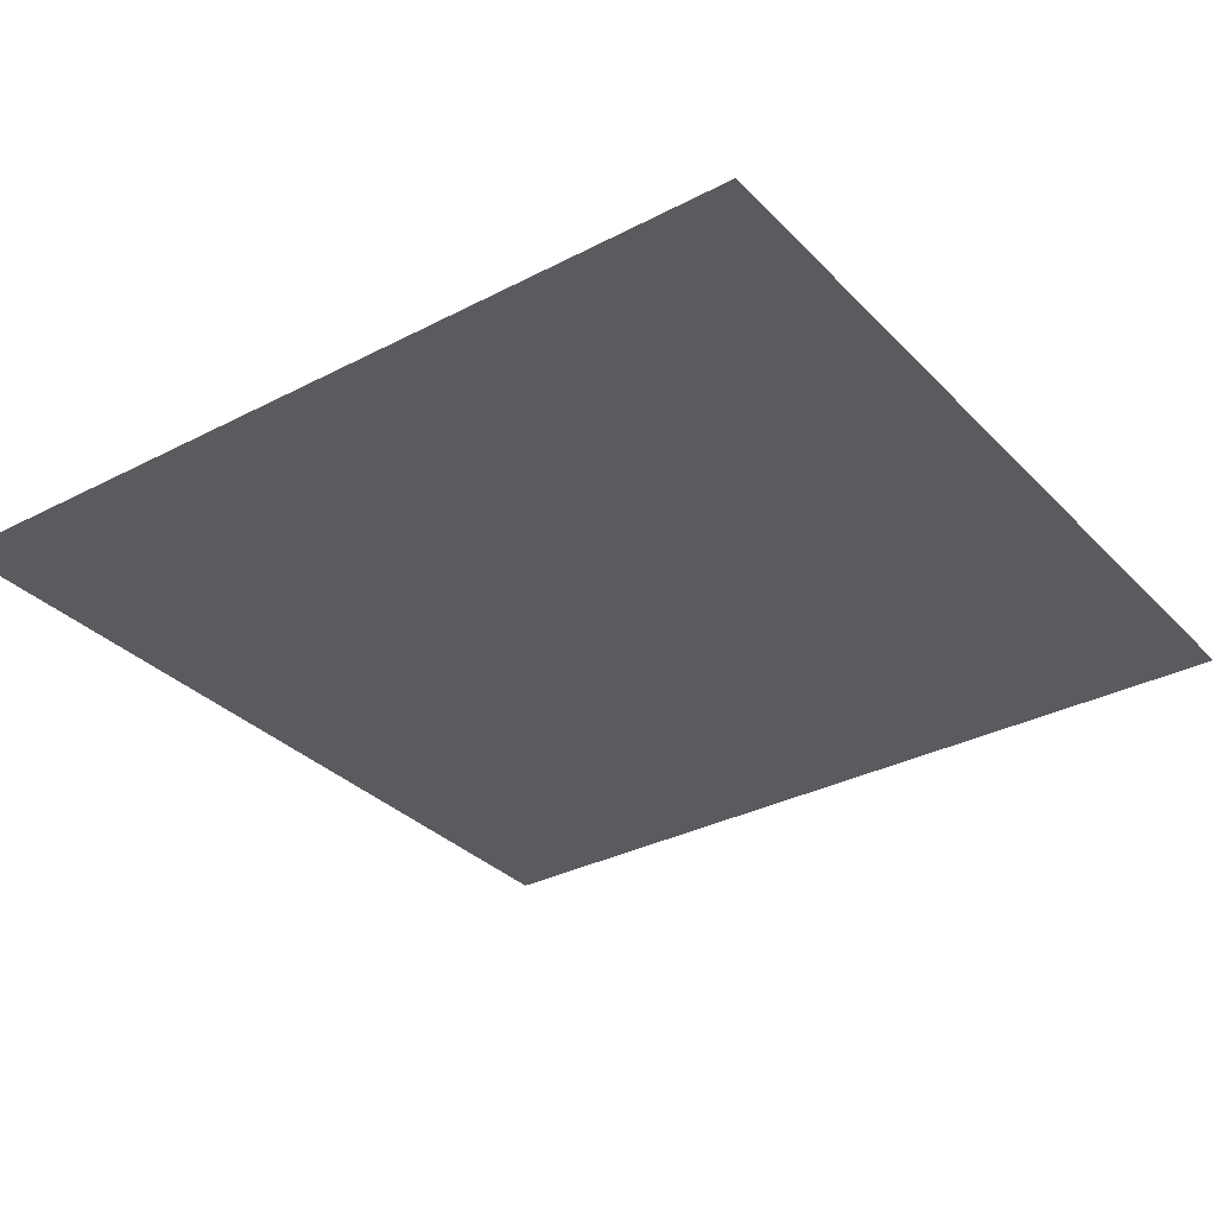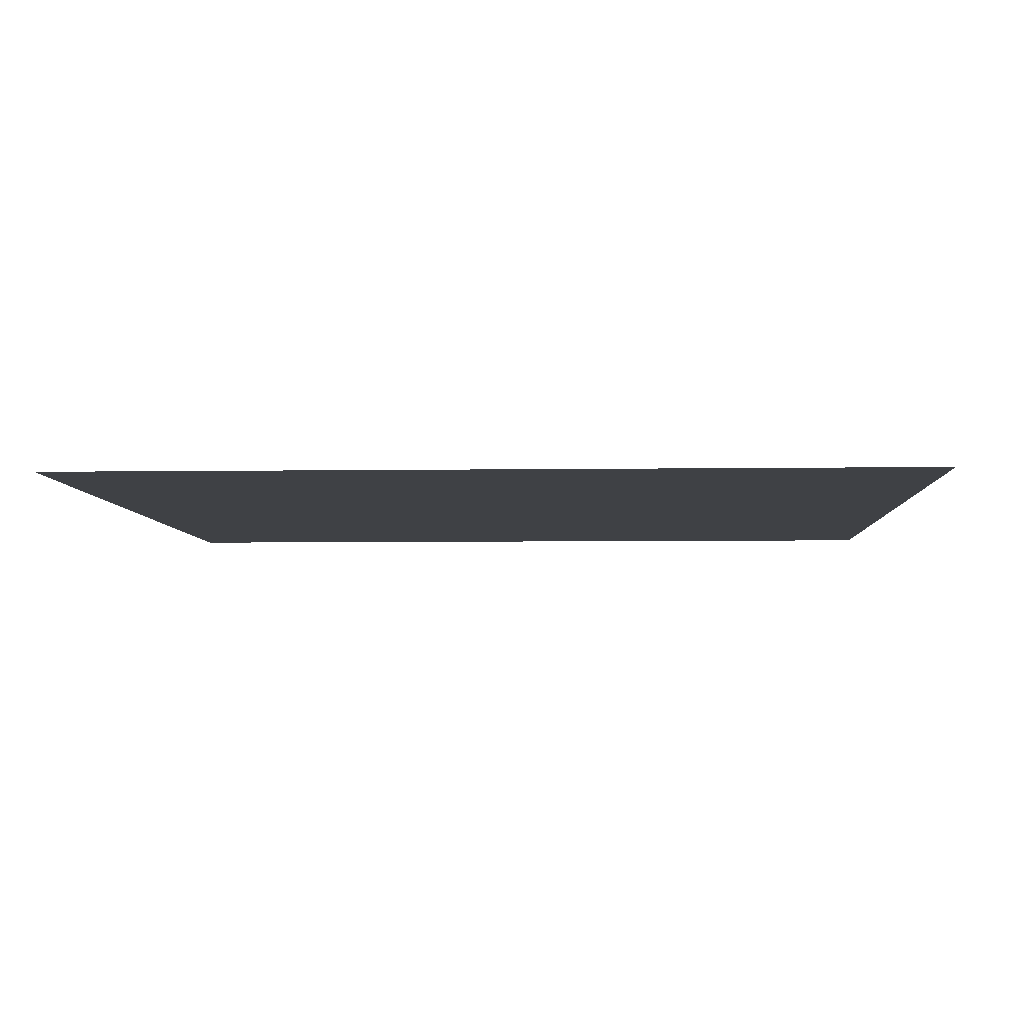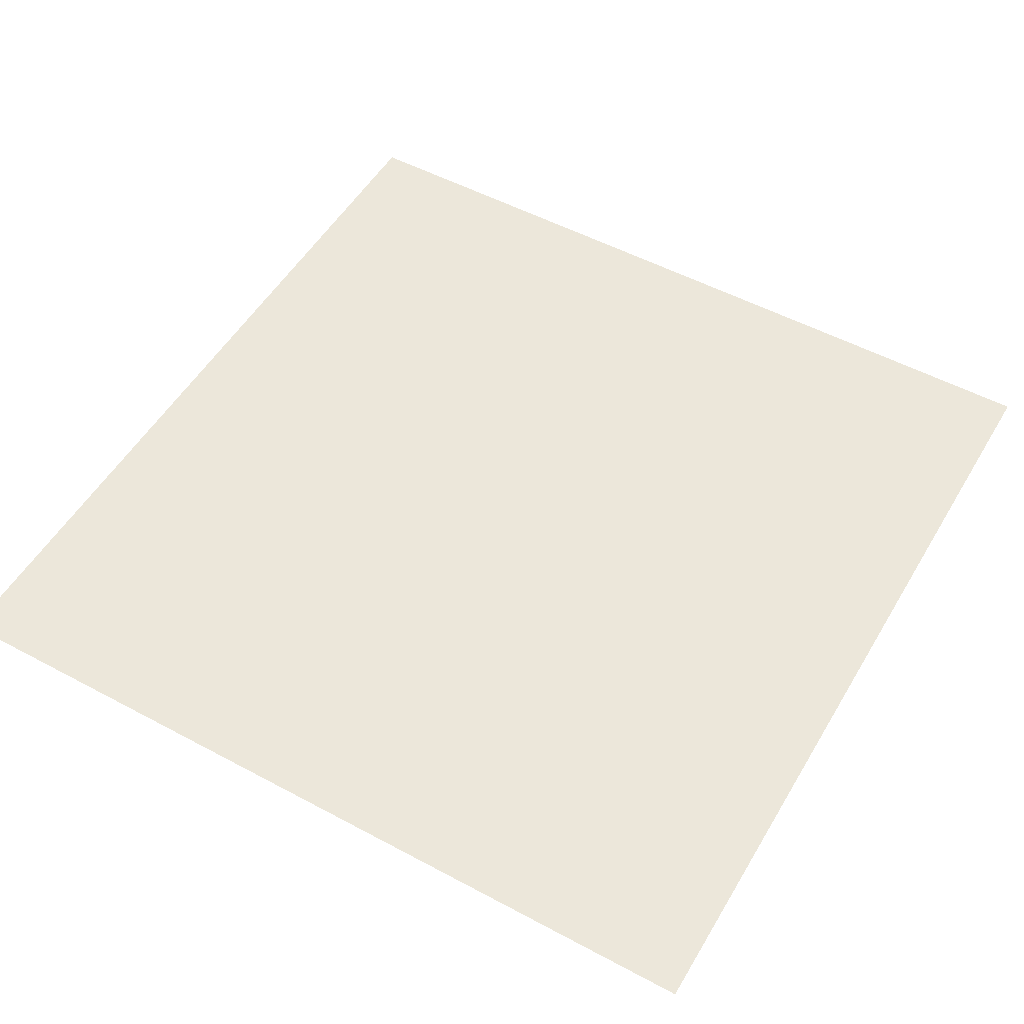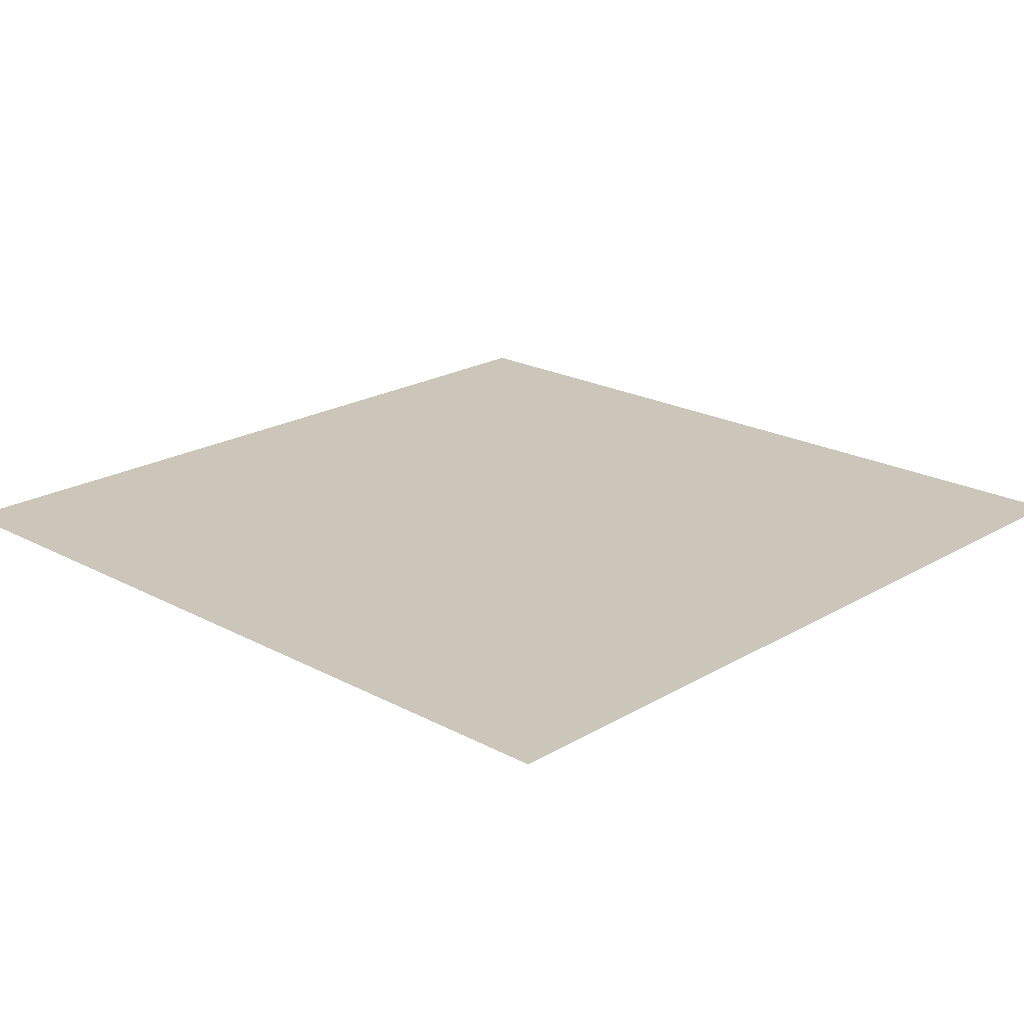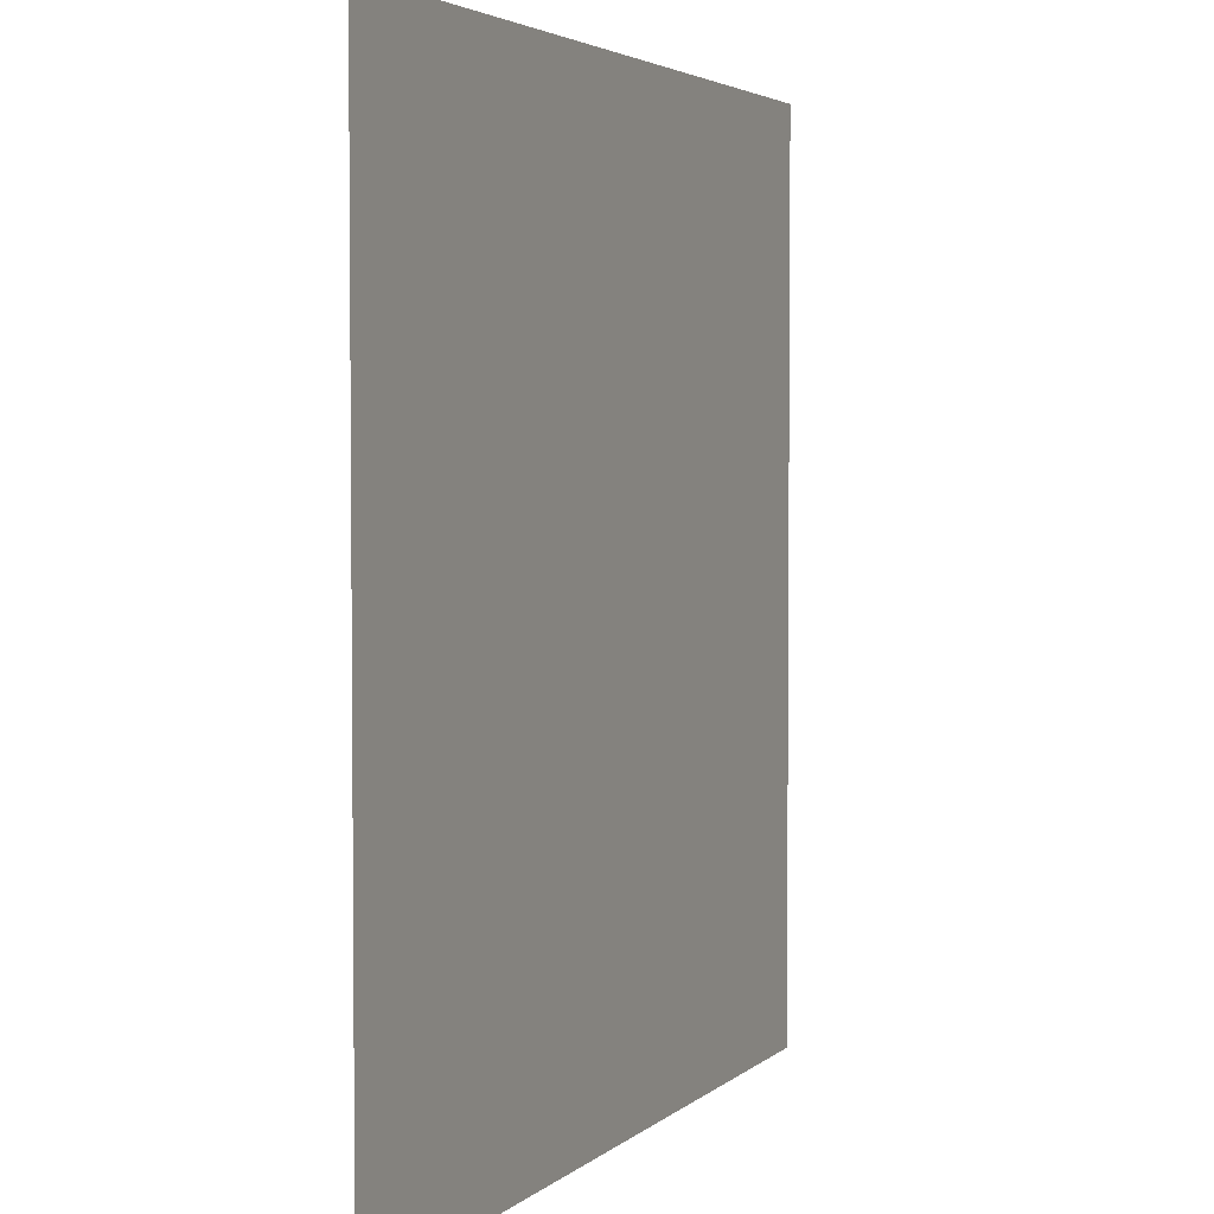
<metadata>
{"format":"obj","ext":"obj","renderer":"f3d","projection":"perspective","resolution":1024,"background":"white","views":[{"elev":-32.6,"azim":35.9,"up":"+Y"},{"elev":-5.3,"azim":-177.3,"up":"+Y"},{"elev":52.4,"azim":-60.0,"up":"+Y"},{"elev":21.0,"azim":-46.3,"up":"+Y"},{"elev":3.5,"azim":112.6,"up":"+Z"}]}
</metadata>
<code>
o Mesh
v 1 -0 -1
v 1 0 1
v -1 0 1
v -1 -0 -1
f 1 4 3 2

</code>
